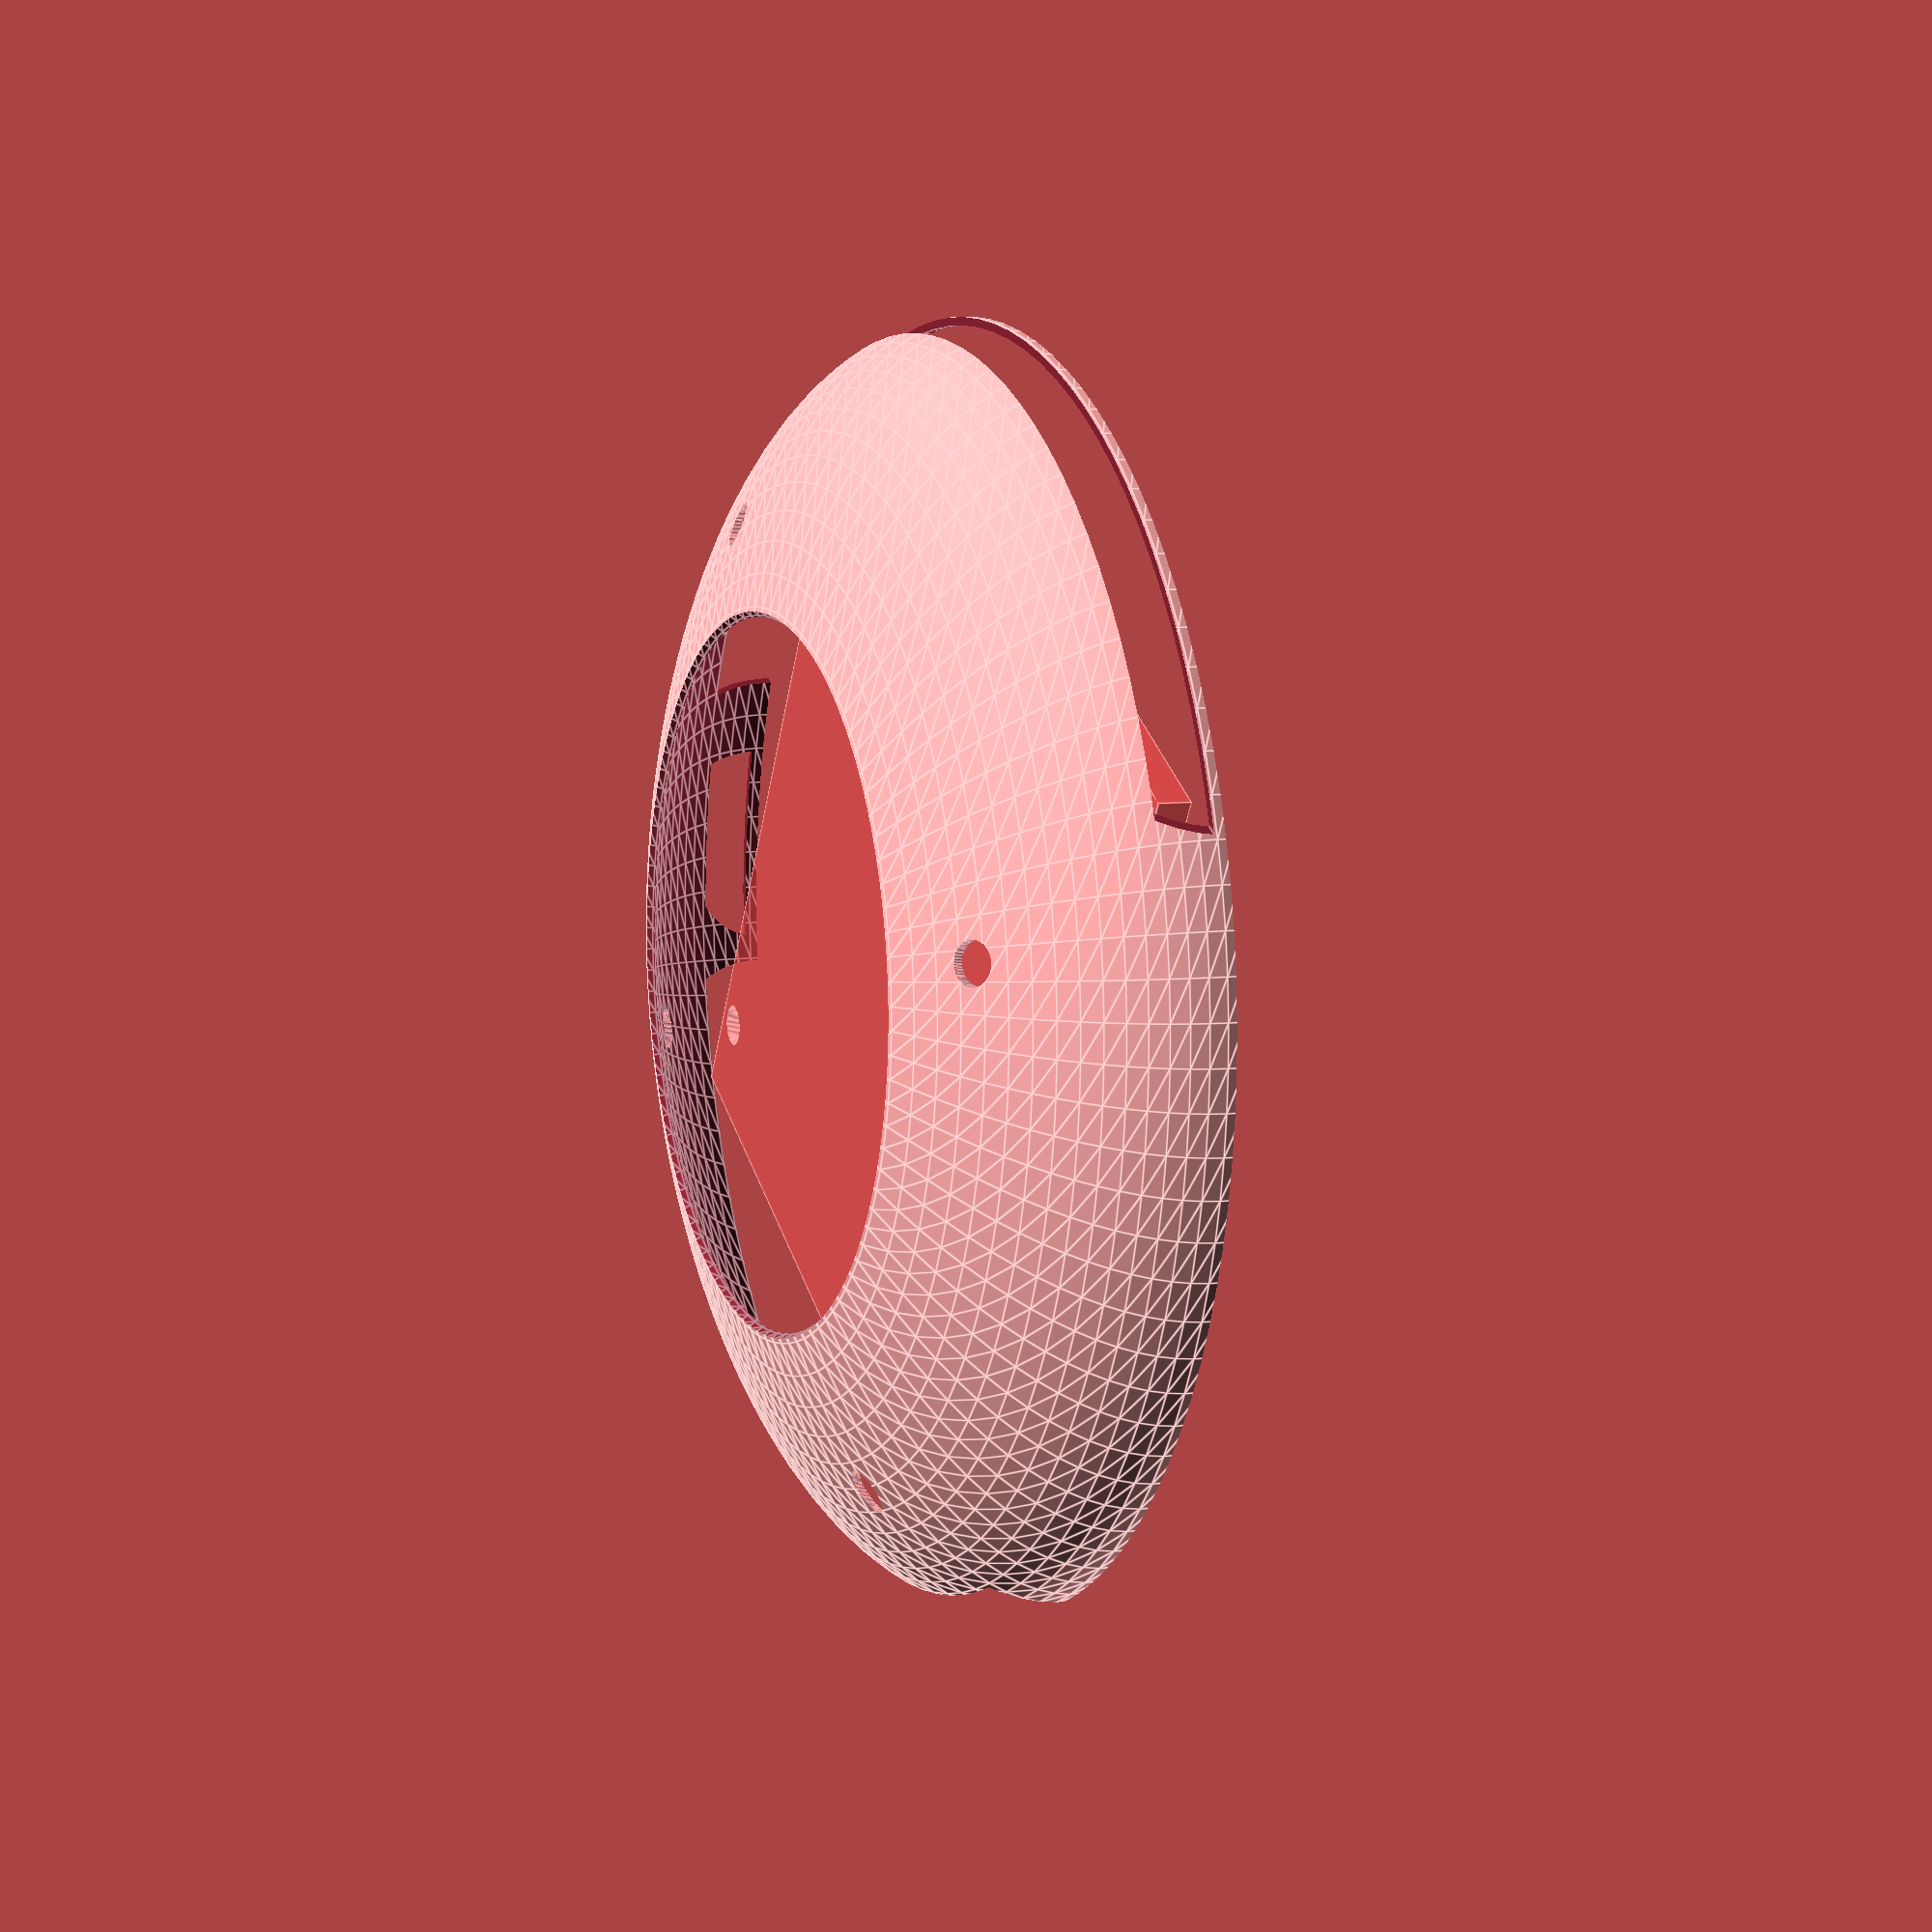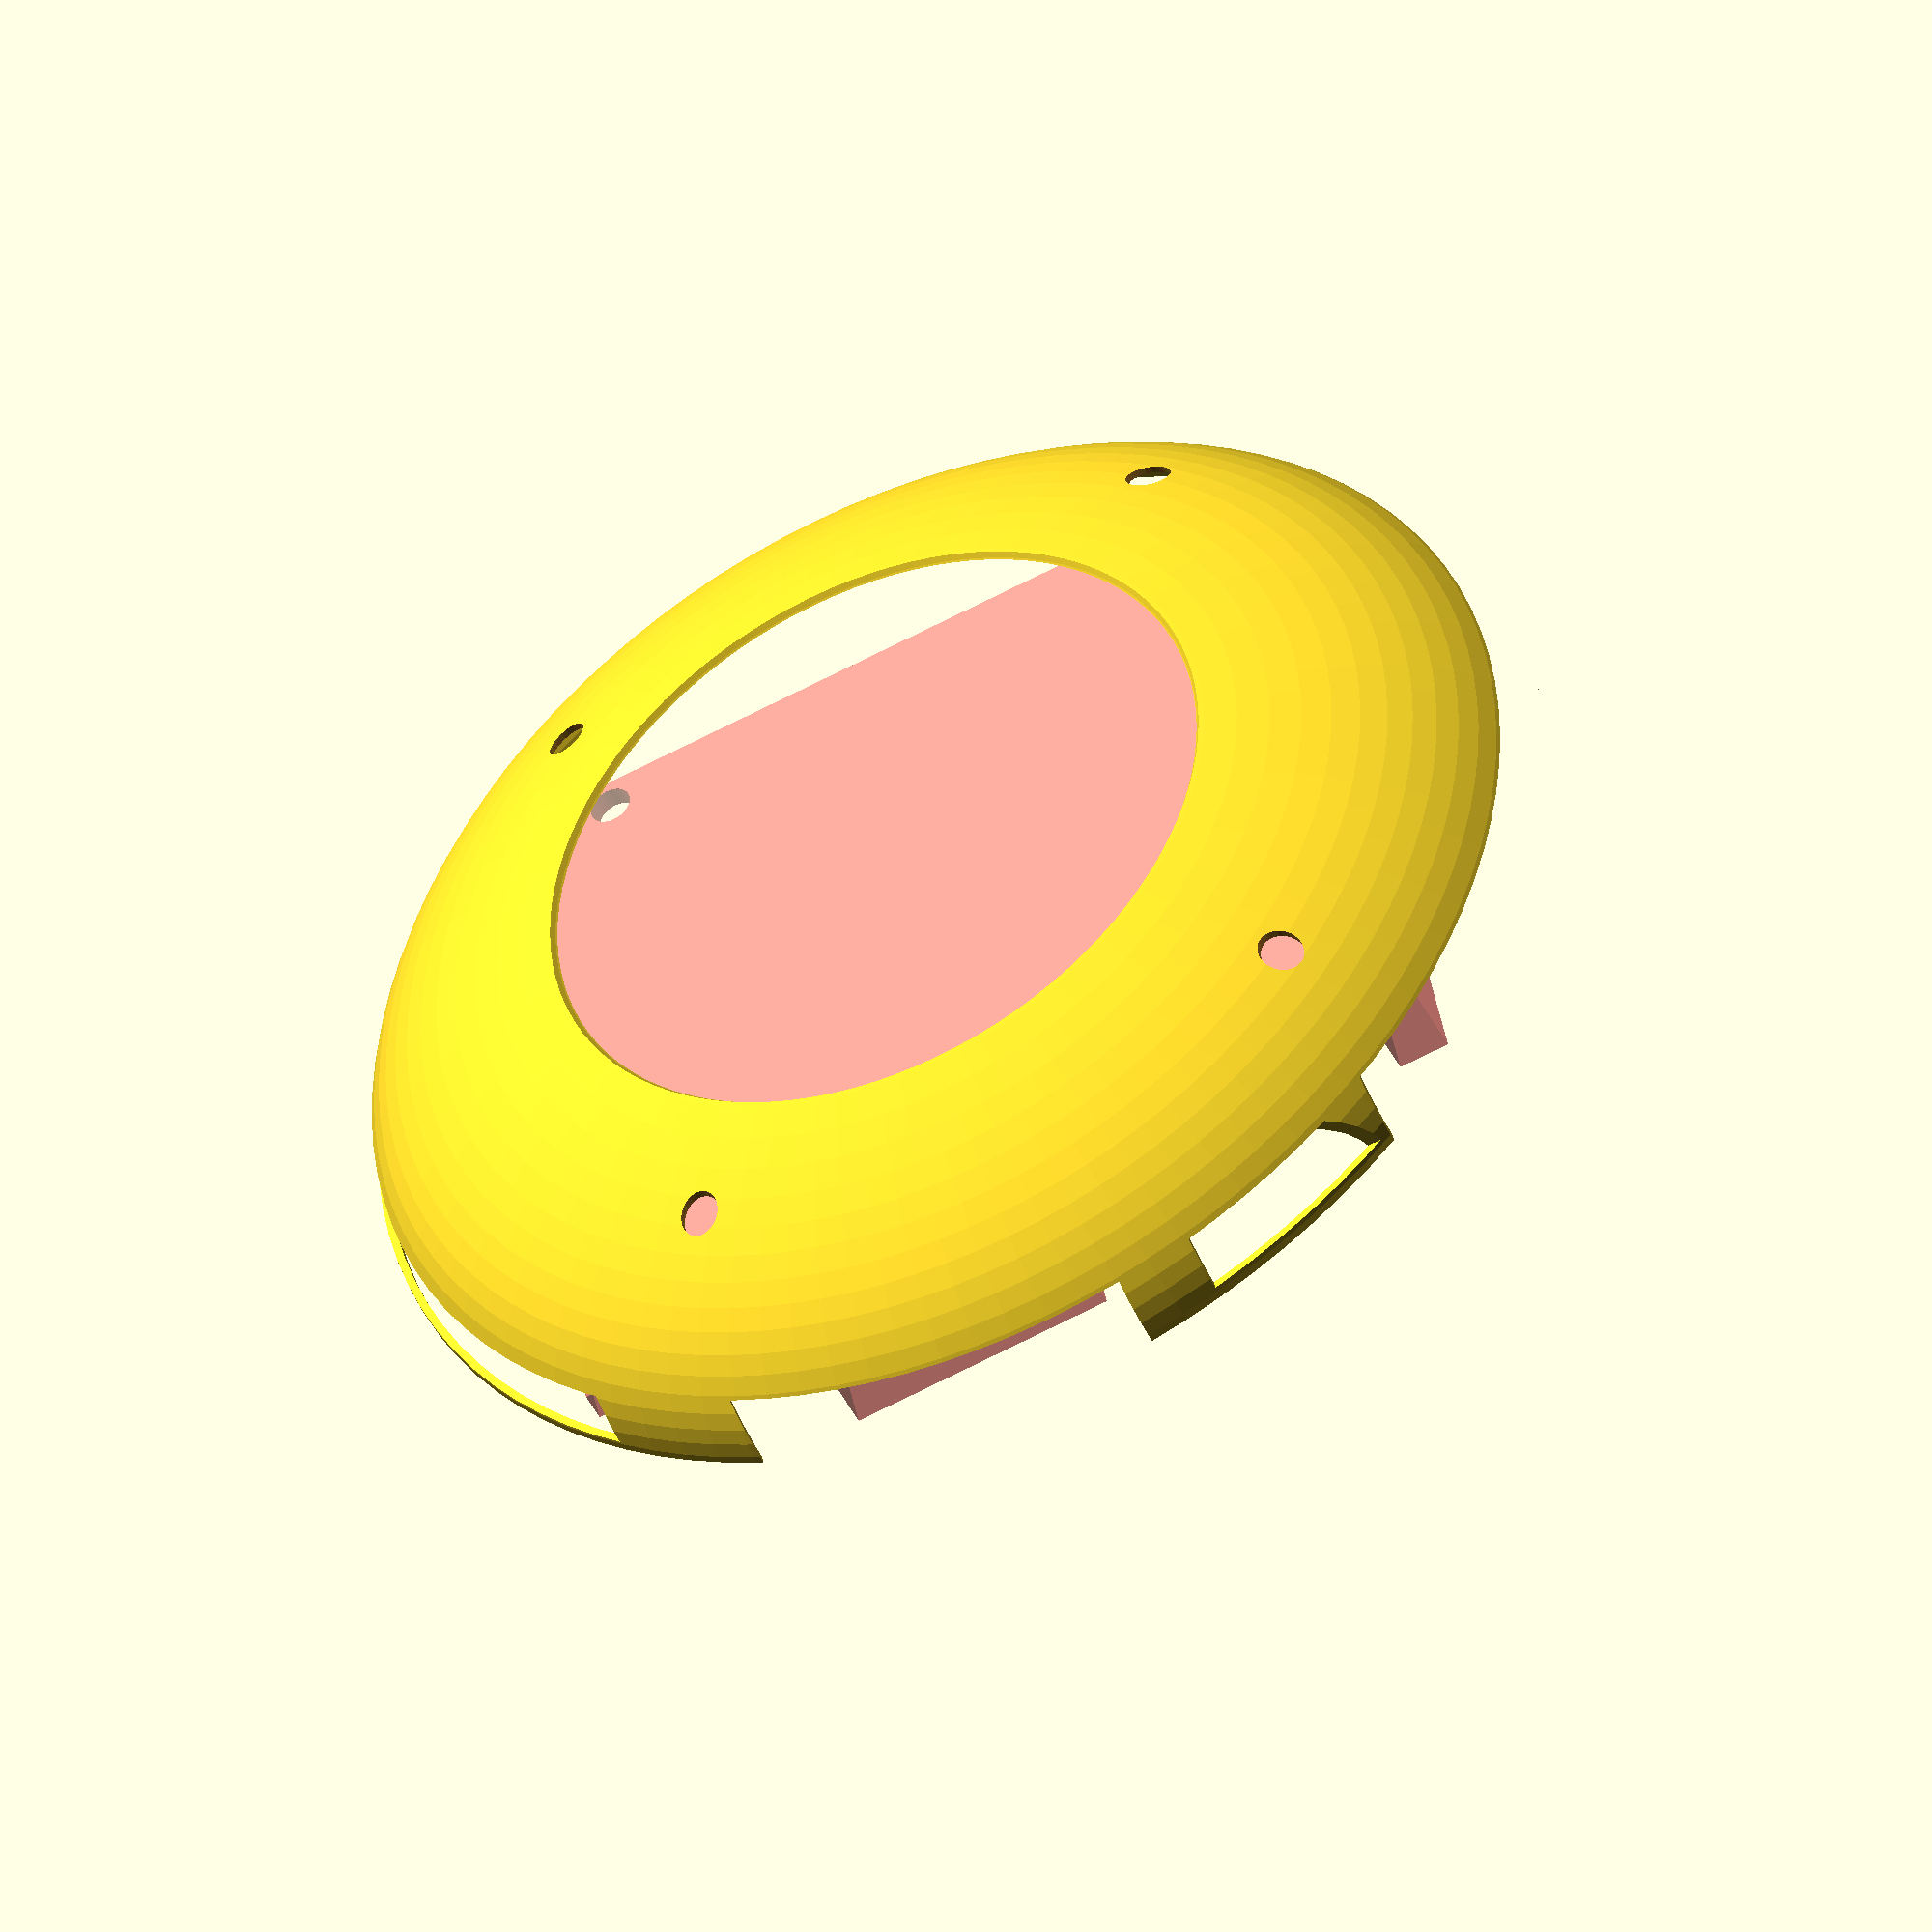
<openscad>
/*
长84，宽75
高12，20
以长所在的方向为x轴，宽所在的方向为y轴，
*/


/*--------------------global variables-----------------------*/
thickness = 2;
length = 84;
width = 75;

protecter_height = 49;
protecter_longer_raduis = 120;
protecter_shorter_raduis = 120;
protecter_thickness = 1.5;

extra = 3 ; 
/*------------------------test area-------------------------*/

 
//translate([0,0,-3]) board();
$fn = 100;   
difference()
{
    protecter();
    translate([0,0,70]) cube(140,center = true);   //用这个保留bottom
    //translate([0,0,-70]) cube(140,center = true);    //用这个保留top
}
//protecter();
//%translate([0,0,70]) cube(140,center = true);   //用这个保留bottom
//%translate([0,0,-70]) cube(140,center = true);    //用这个保留top

//%translate([0,0,-70]) cube(140,center = true);    

translate([0,0,-6])
#board();
        

/*--------------------------main----------------------------*/



/*--------------------------modules----------------------------*/

module protecter()
{
    $fn = 100;
   
    difference()
    {
        ball(protecter_longer_raduis,protecter_shorter_raduis,protecter_height);
        //中间挖空
        ball(protecter_longer_raduis-protecter_thickness,
        protecter_shorter_raduis-protecter_thickness,
        protecter_height-protecter_thickness);
        //打四个圆孔
        holes();  
        //侧面四个挖空
        translate([0,0,-6])
        {
            translate([-6,40,-2])
            scale([1.5,3,1.5])
                down_bulge_tall();
        
            translate([12,1,-2])
                scale([1.5,1.5,1.7])
                    down_bulge_short();
            
            translate([-70,1,-1])
                scale([3,1.5,1.5])
                    right_bulge();
            
            translate([150,0,-2])
                scale([5,1.5,1.5])
                    left_bulge();
        }
        
        
        //上下挖空散热
        translate([0,15,25]) ball(50,50,30);
        translate([0,0,-25]) ball(70,70,30);
        
    }
}


module board()
{
    //main board and 4 holes in the corners
    difference(){
        cube([length,75,thickness],center = true);   //main board
        holes();
    } 
    //下方突起
    down_bulge_tall();
    down_bulge_short();
    
    //右侧突起
    right_bulge();
    //左侧突起
    left_bulge();
}
module holes()
{
    height = 100;
    translate([-(length/2-9),-(width/2 - 3),0]) cylinder (height,2,2,center = true); //左下的洞
    translate([-(length/2-9),(width/2 - 3),0]) cylinder (height,2,2,center = true);  //左上的洞
    translate([(length/2-15),(width/2 - 3),0]) cylinder (height,2,2,center = true);  //右上的洞
    translate([(length/2-15),-(width/2 - 3),0]) cylinder (height,2,2,center = true);  //右下的洞
}
module down_bulge_tall()
{
    translate([(41-length/2),-(width/2 - 2),thickness/2])cube([26,17,19]);  //下方两个最高突起
}
module down_bulge_short()
{
    translate([-(length/2-11),-(width/2 + 3),thickness/2])cube([13,7,3]);  //下方两个矮的突起
}
module right_bulge()
{
    translate([(length/2-4),-(width/2 ),thickness/2])cube([7,width,3]);
}
module left_bulge()
{
    translate([-(length/2),-(width/2 ),thickness/2])cube([5,width,7]);
}
module ball(x,y,z)
{
    resize(newsize=[x,y,z])
    sphere(1);
}
</openscad>
<views>
elev=173.3 azim=59.4 roll=291.7 proj=p view=edges
elev=44.5 azim=11.4 roll=204.8 proj=o view=wireframe
</views>
